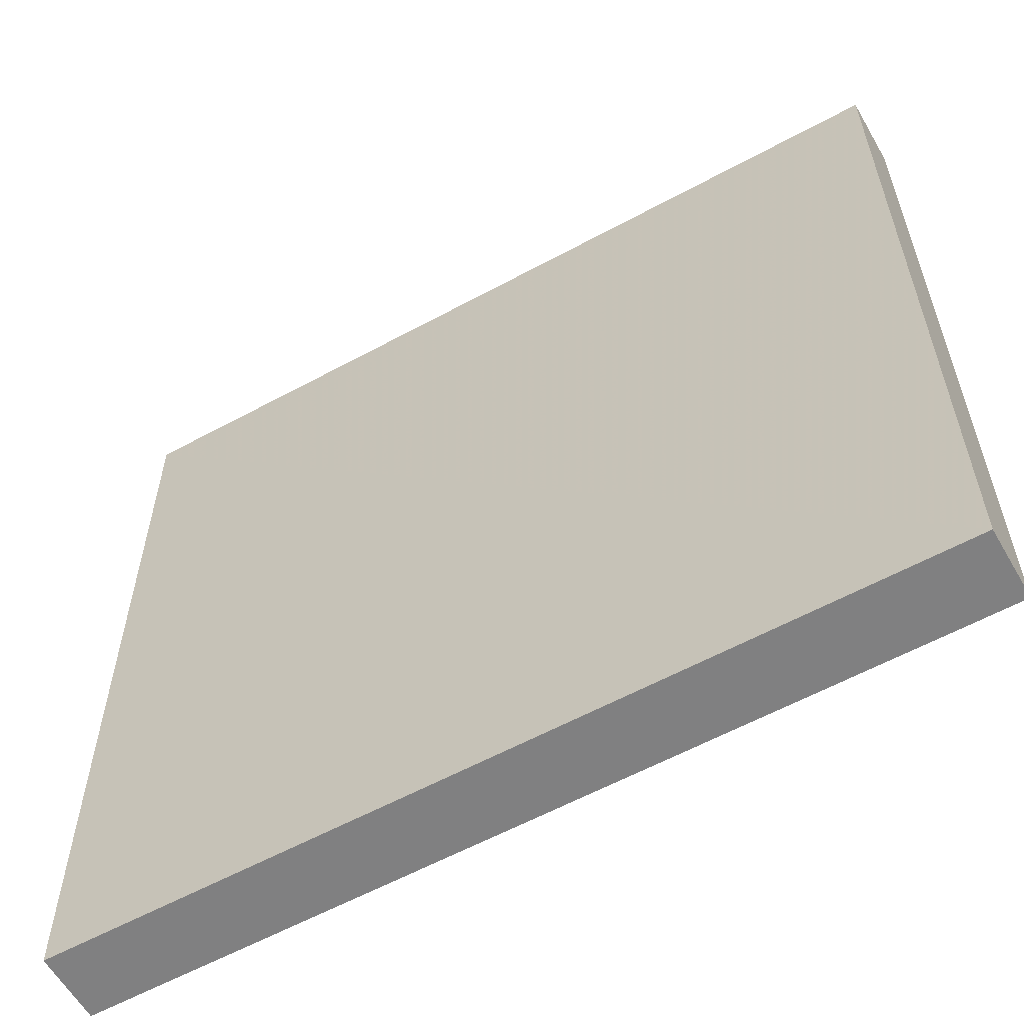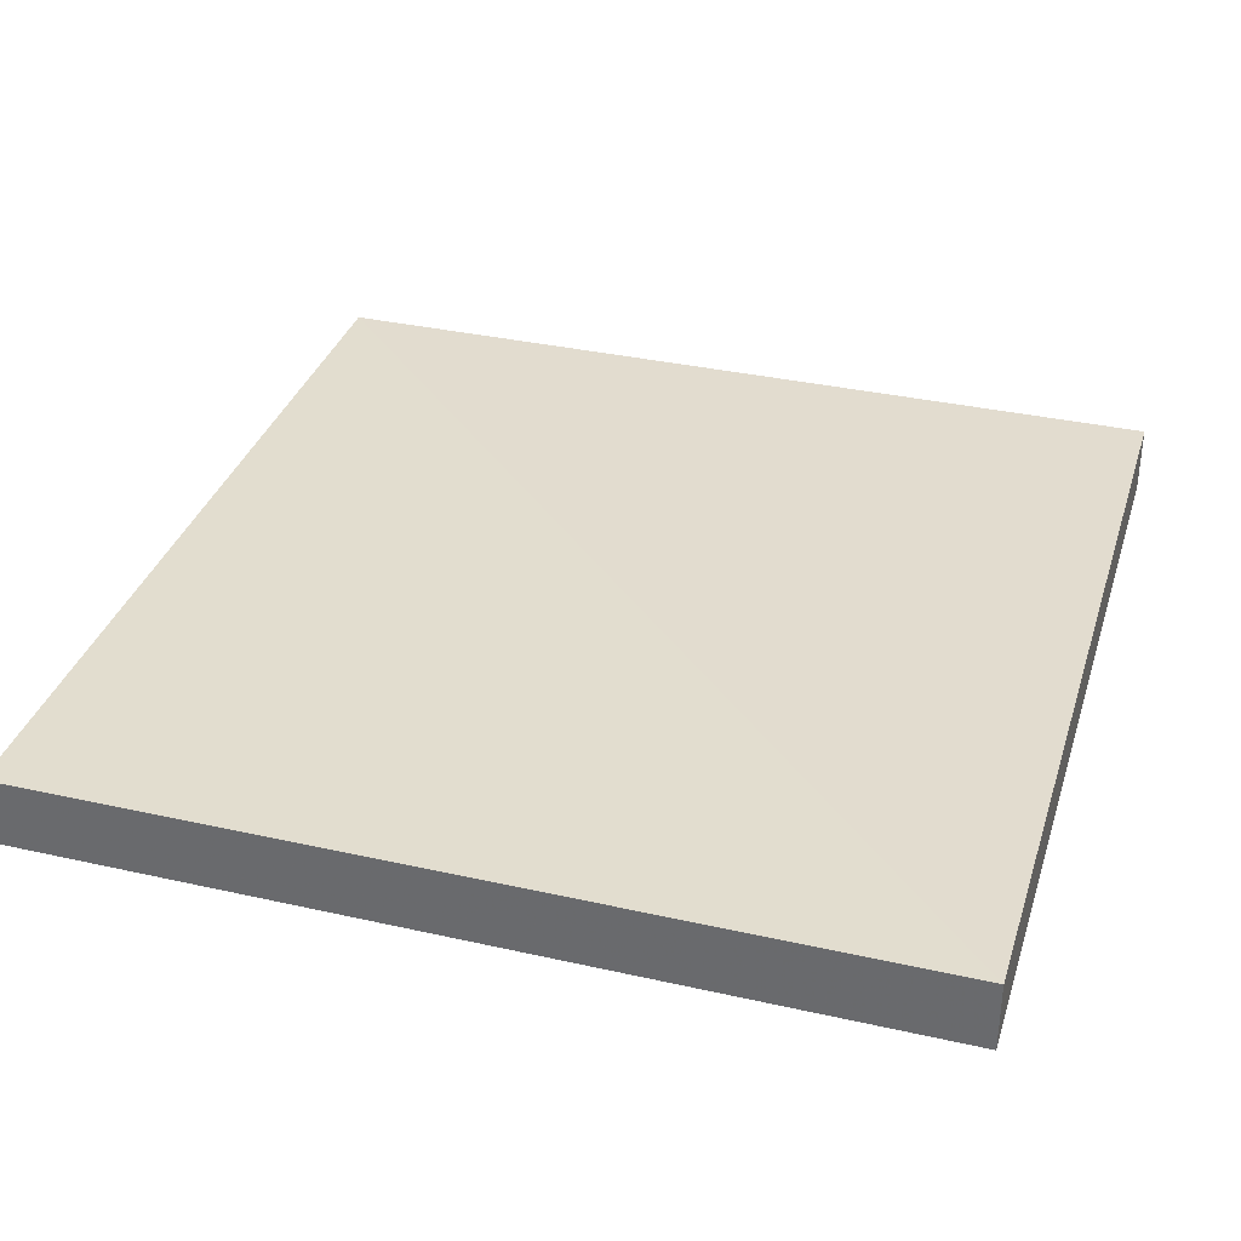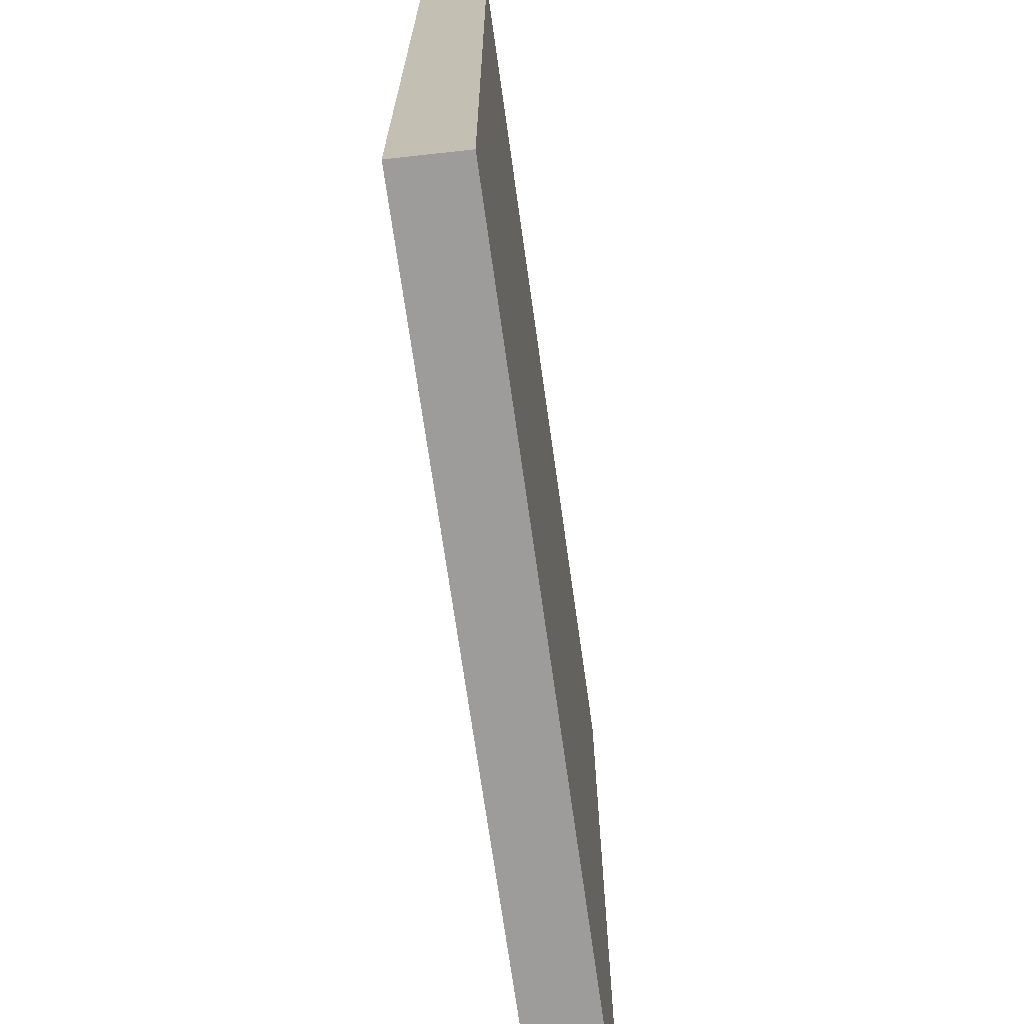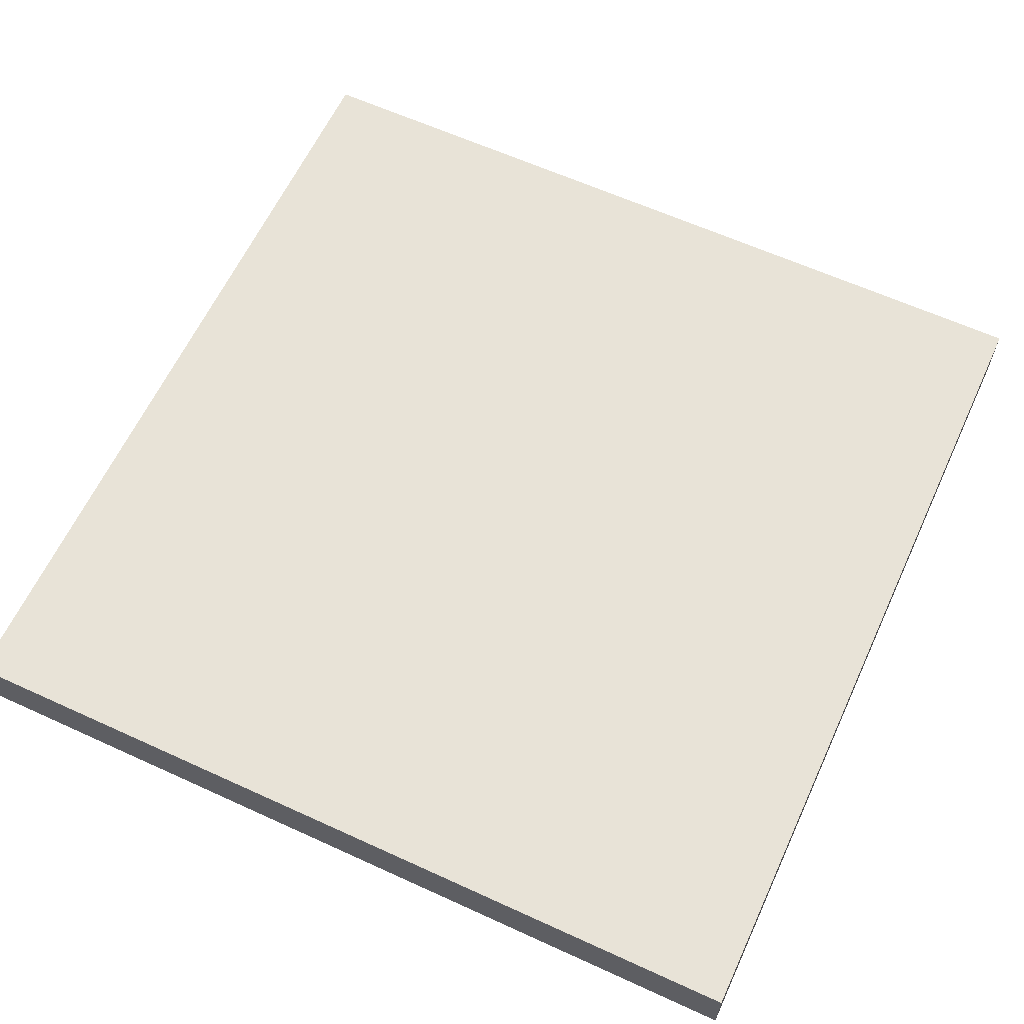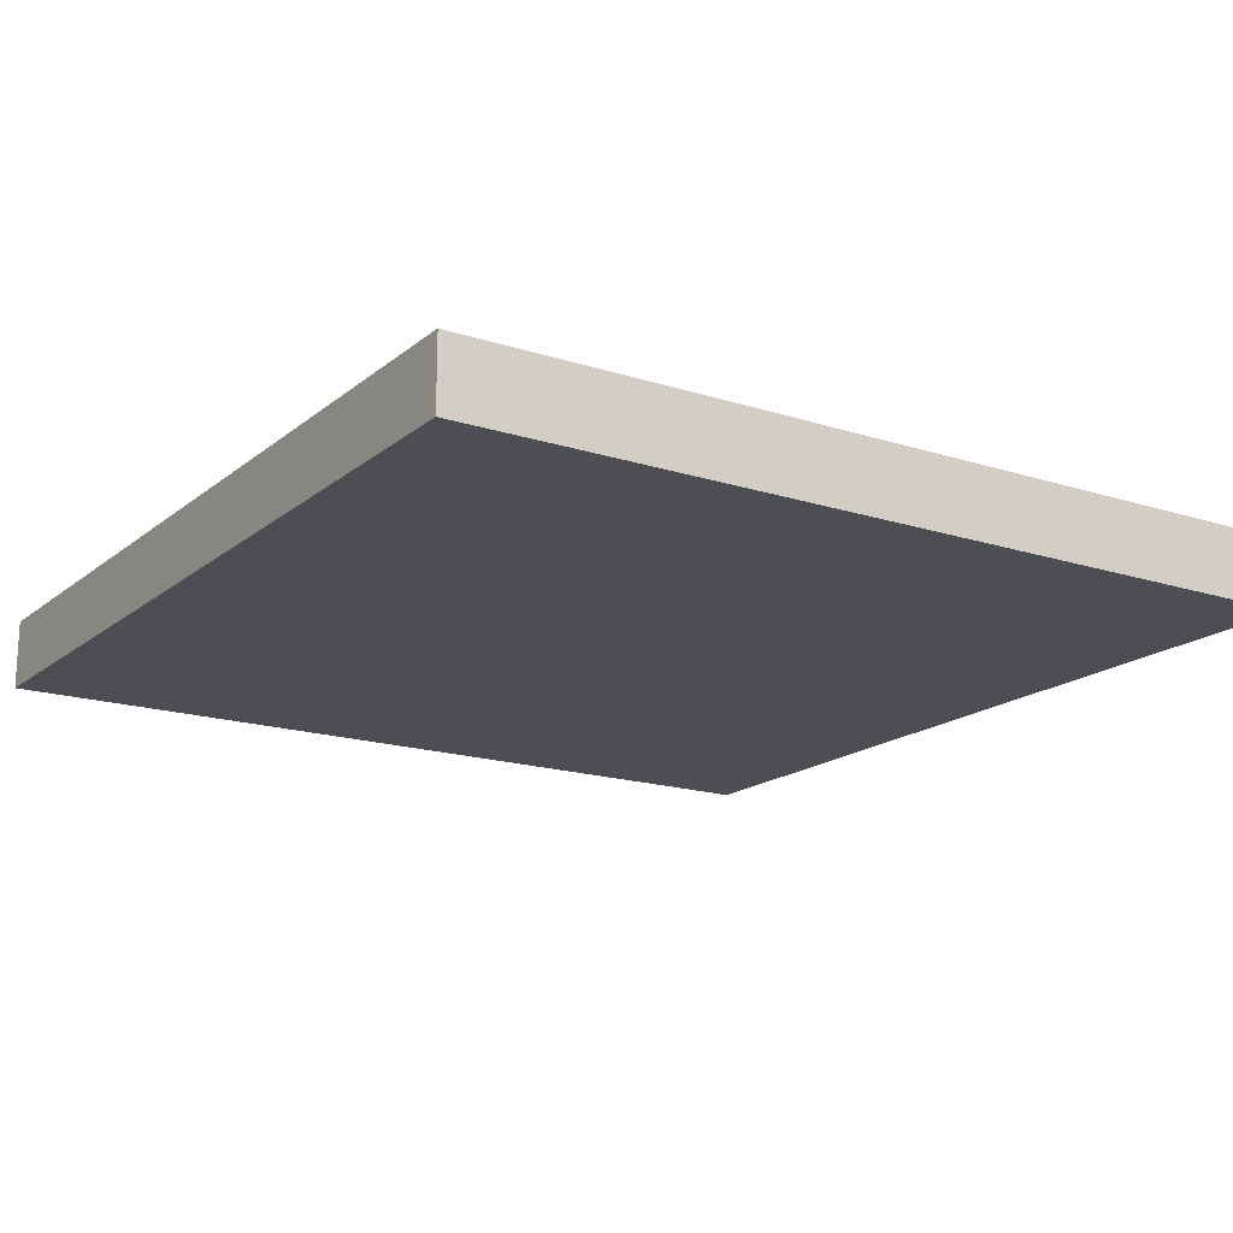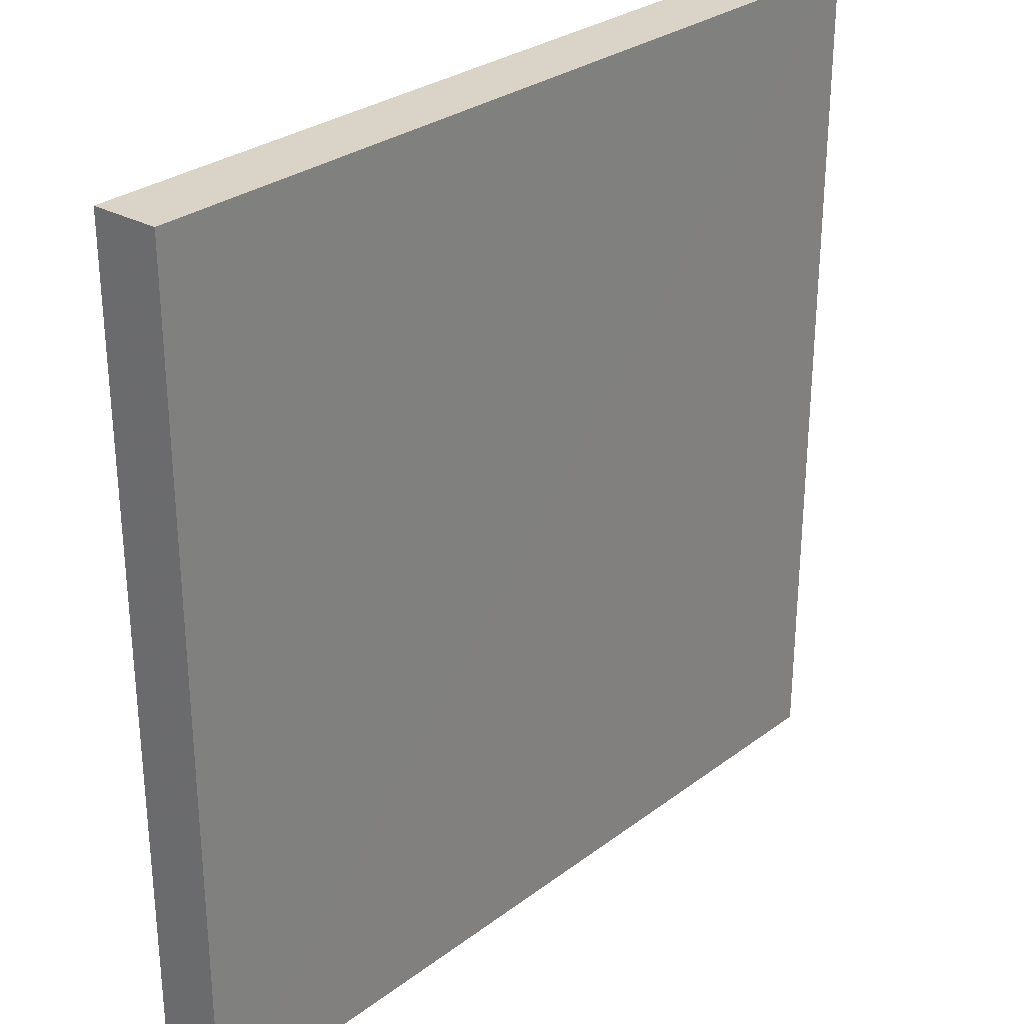
<metadata>
{"format":"obj","ext":"obj","renderer":"f3d","projection":"perspective","resolution":1024,"background":"white","views":[{"elev":-59.5,"azim":-150.9,"up":"+Y"},{"elev":34.8,"azim":-73.3,"up":"+Z"},{"elev":-70.3,"azim":98.0,"up":"+Y"},{"elev":62.3,"azim":-155.1,"up":"+Z"},{"elev":-17.2,"azim":57.2,"up":"+Z"},{"elev":29.2,"azim":-47.8,"up":"+Y"}]}
</metadata>
<code>
o 4153
v 2220 1877 17.88
v 2220 1877 17.88
v 2220 1877 17.88
v 2220 1876 17.88
v 2220 1876 17.88
v 2220 1876 17.88
v 2220 1877 17.88
v 2220 1877 17.88
v 2220 1877 17.88
v 2220 1876 17.88
v 2220 1877 17.88
v 2220 1876 17.88
v 2220 1876 17.88
v 2220 1876 17.88
v 2220 1876 17.88
v 2220 1876 17.88
v 2220 1877 17.88
v 2220 1876 17.88
v 2220 1877 17.88
v 2220 1876 17.88
v 2220 1876 17.88
v 2220 1877 17.88
v 2220 1876 17.88
v 2220 1876 17.88
v 2220 1877 17.88
v 2220 1877 17.88
v 2220 1876 17.88
v 2220 1877 17.88
v 2220 1877 17.88
f 1 2 3
f 1 4 5
f 6 2 7
f 8 9 7
f 10 7 11
f 12 13 14
f 14 15 16
f 17 15 18
f 19 20 21
f 22 23 20
f 24 25 26
f 27 28 29

</code>
